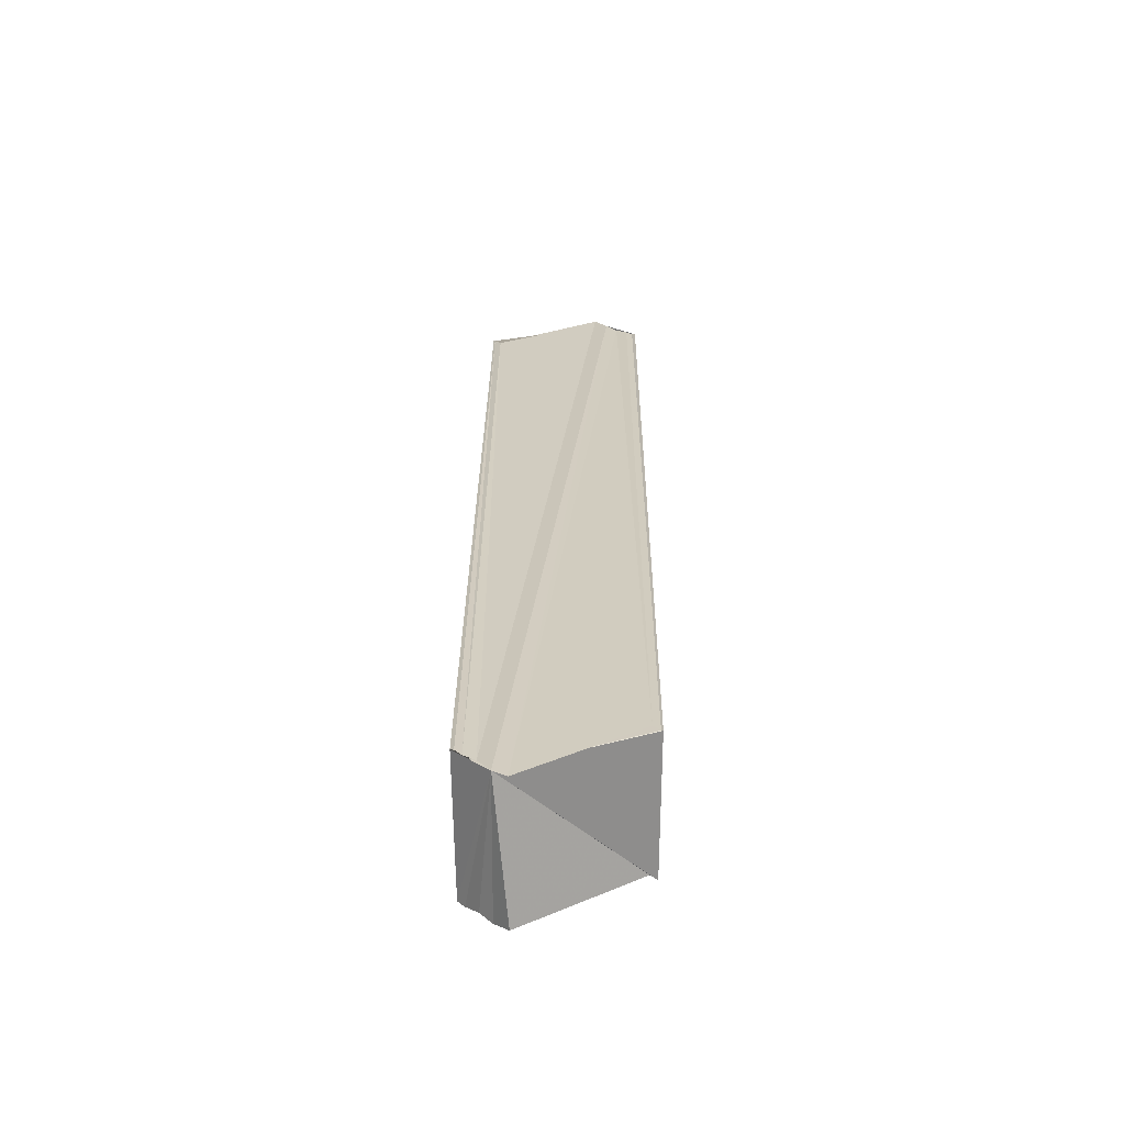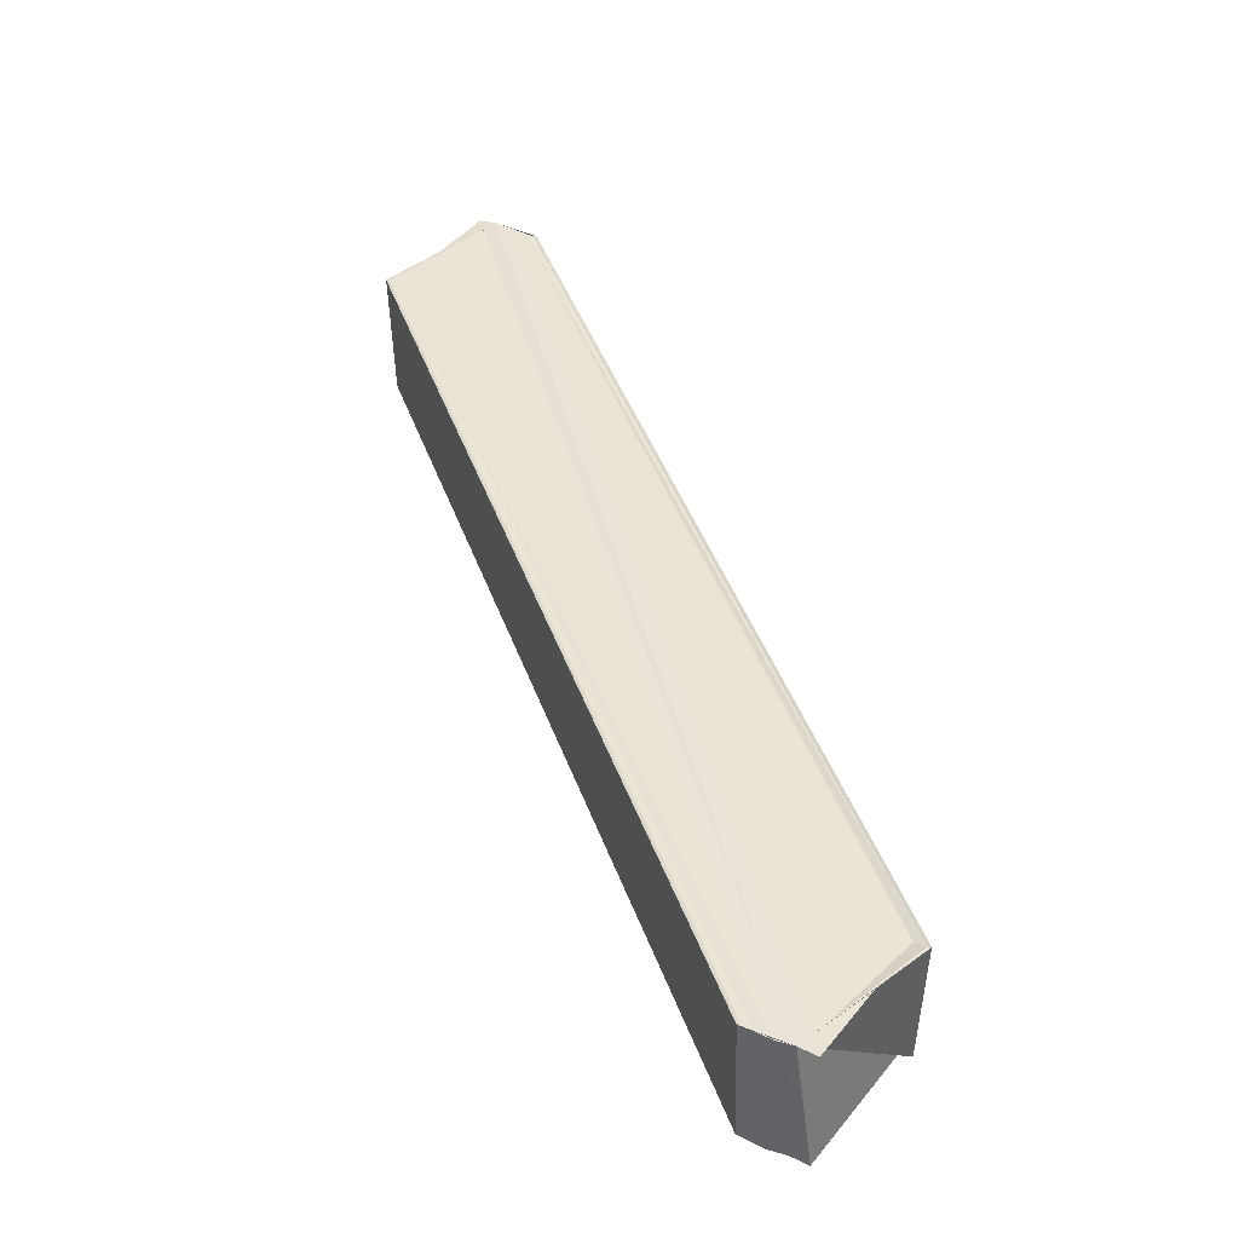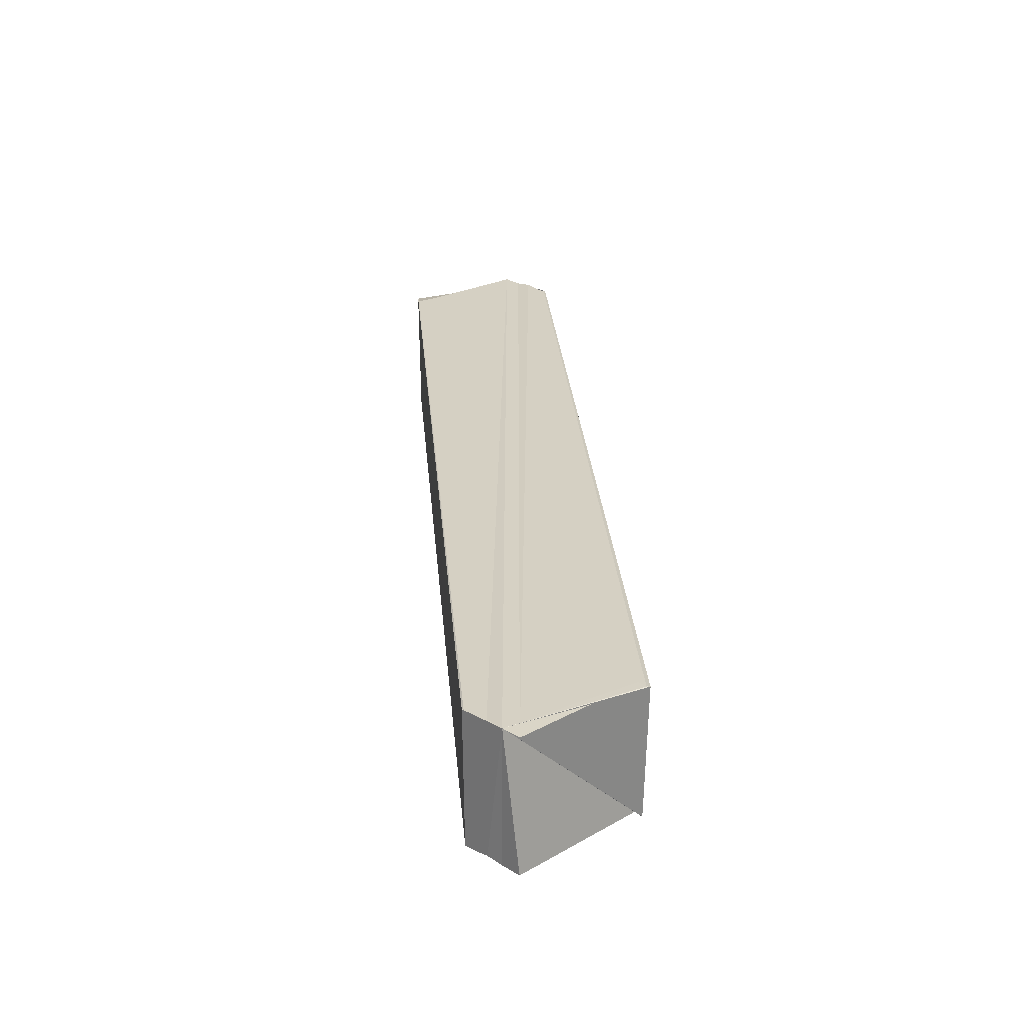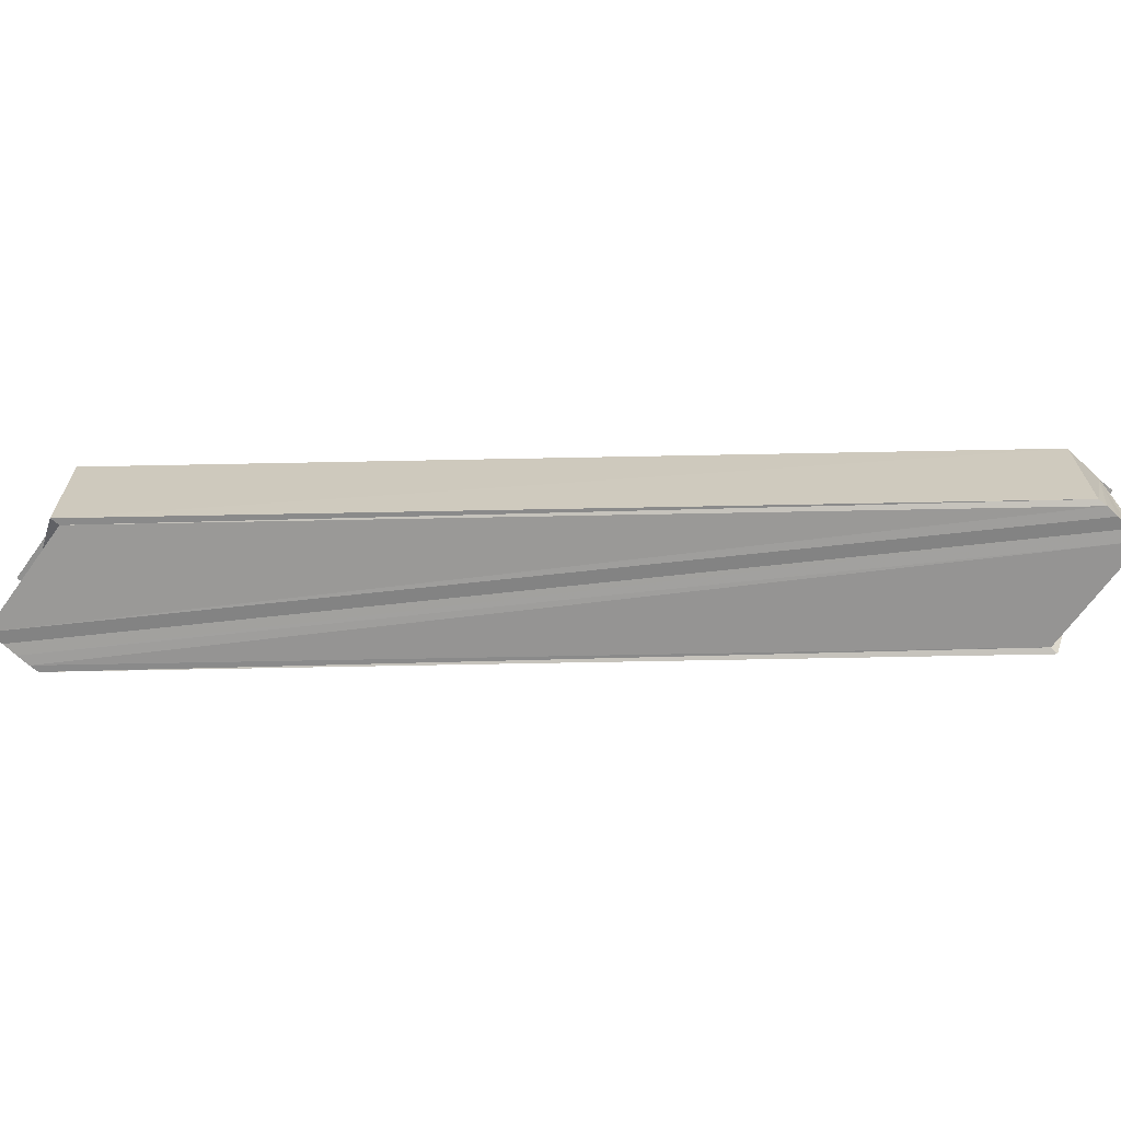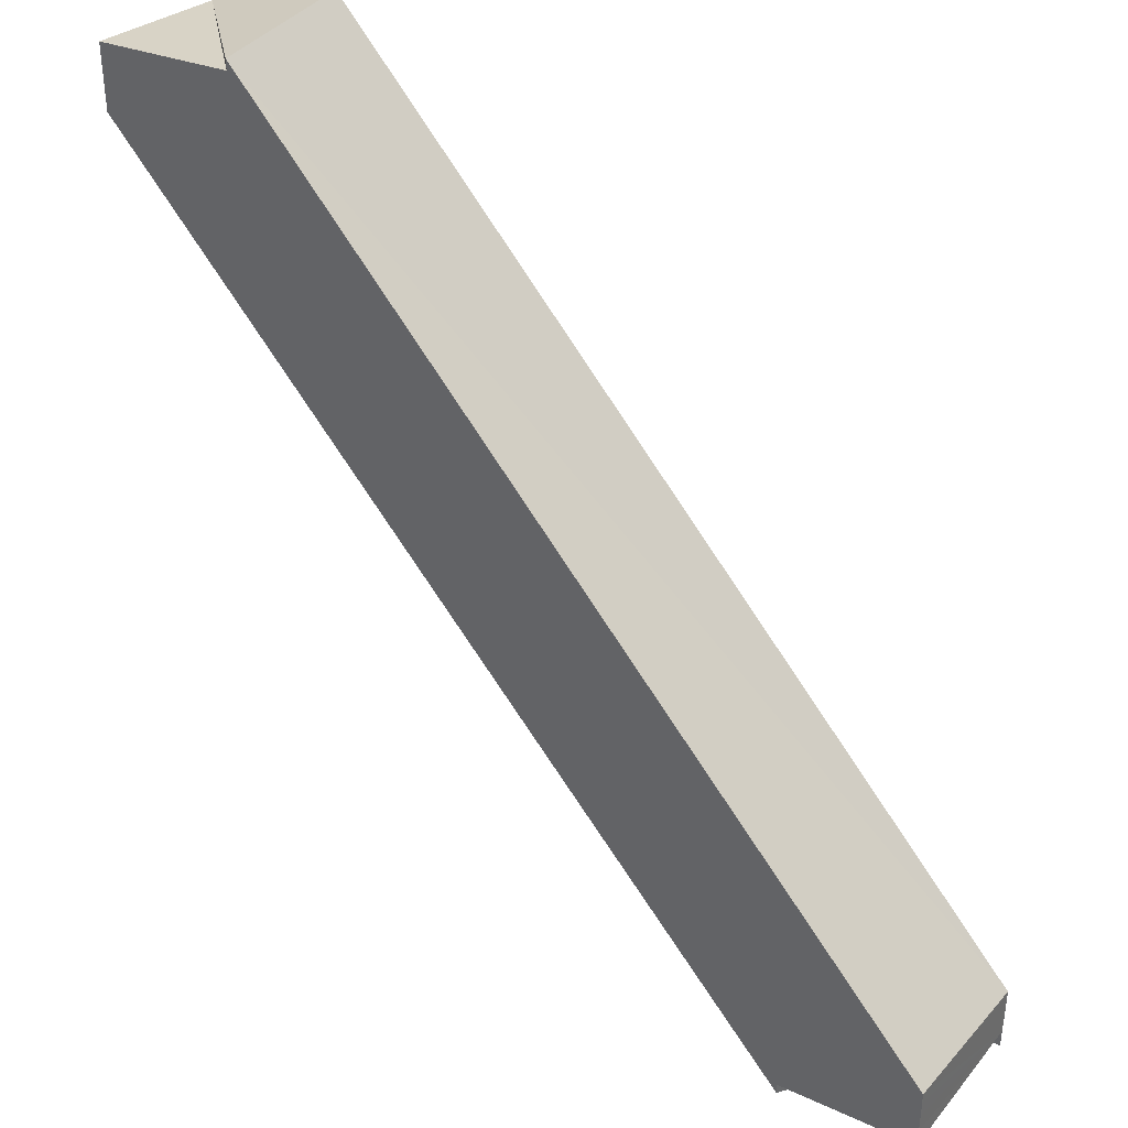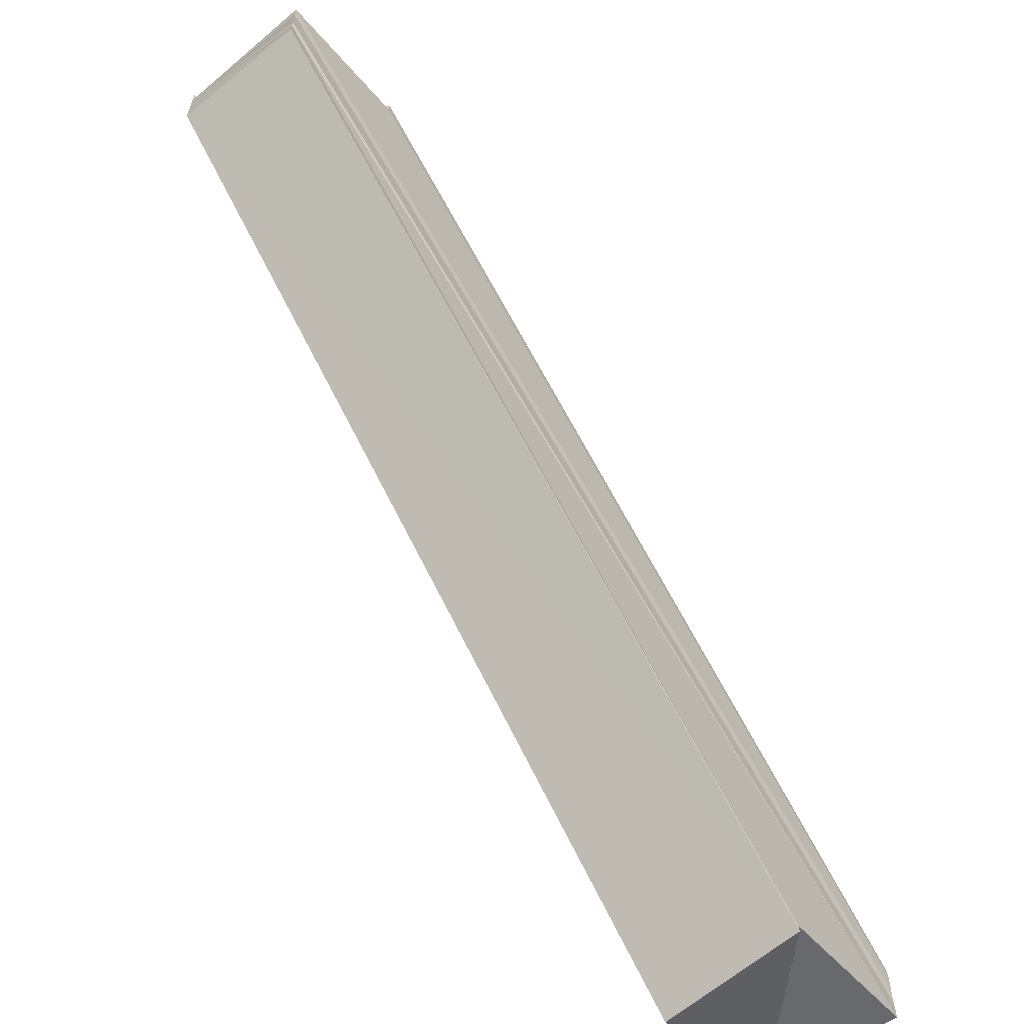
<metadata>
{"format":"obj","ext":"obj","renderer":"f3d","projection":"perspective","resolution":1024,"background":"white","views":[{"elev":23.7,"azim":-43.0,"up":"+Y"},{"elev":42.5,"azim":-62.0,"up":"+Y"},{"elev":26.2,"azim":-47.8,"up":"+Y"},{"elev":-67.7,"azim":-132.2,"up":"+Y"},{"elev":38.0,"azim":35.8,"up":"+Z"},{"elev":-63.0,"azim":-50.0,"up":"+Z"}]}
</metadata>
<code>
o 19687
v 2242 1881 7.259
v 2242 1881 7.258
v 2241 1881 7.312
v 2242 1881 7.256
v 2241 1881 7.311
v 2242 1881 7.258
v 2242 1881 7.256
v 2241 1881 7.31
v 2242 1881 7.256
v 2242 1881 7.255
v 2241 1881 7.309
v 2242 1881 7.255
v 2242 1881 7.255
v 2241 1881 7.308
v 2242 1881 7.259
v 2242 1881 7.256
v 2242 1881 7.259
v 2242 1881 7.258
v 2242 1881 7.256
v 2242 1881 7.255
v 2241 1881 7.308
v 2242 1881 7.256
v 2242 1881 7.258
v 2241 1881 7.31
v 2242 1881 7.259
v 2241 1881 7.311
v 2242 1881 7.26
v 2241 1881 7.312
v 2242 1881 7.261
v 2241 1881 7.313
v 2242 1881 7.262
v 2241 1881 7.315
v 2242 1881 7.262
v 2241 1881 7.315
v 2242 1881 7.259
v 2242 1881 7.261
v 2242 1881 7.26
v 2242 1881 7.263
v 2242 1881 7.262
v 2242 1881 7.262
v 2241 1881 7.315
v 2242 1881 7.26
v 2241 1881 7.313
v 2241 1881 7.315
v 2241 1881 7.313
v 2241 1881 7.312
v 2241 1881 7.315
v 2241 1881 7.312
v 2241 1881 7.313
v 2241 1881 7.312
v 2241 1881 7.316
v 2241 1881 7.315
v 2241 1881 7.315
v 2241 1881 7.316
v 2242 1881 7.263
v 2241 1881 7.316
v 2242 1881 7.263
v 2242 1881 7.262
v 2241 1881 7.316
v 2242 1881 7.261
v 2241 1881 7.315
v 2241 1881 7.311
v 2241 1881 7.31
v 2241 1881 7.309
v 2241 1881 7.308
v 2242 1881 7.256
v 2241 1881 7.309
v 2242 1881 7.256
v 2242 1881 7.256
v 2241 1881 7.309
v 2241 1881 7.31
v 2242 1881 7.258
v 2241 1881 7.311
v 2242 1881 7.259
v 2241 1881 7.312
v 2242 1881 7.26
v 2241 1881 7.313
v 2242 1881 7.261
v 2241 1881 7.315
v 2242 1881 7.259
v 2242 1881 7.256
v 2242 1881 7.258
v 2242 1881 7.258
v 2242 1881 7.256
v 2241 1881 7.312
v 2241 1881 7.313
v 2241 1881 7.315
v 2241 1881 7.315
v 2241 1881 7.313
f 1 2 3
f 2 4 5
f 3 6 5
f 5 7 8
f 7 9 8
f 1 10 9
f 8 9 11
f 9 12 11
f 11 13 14
f 15 9 16
f 15 17 18
f 15 19 20
f 20 19 21
f 1 22 19
f 22 23 24
f 23 25 26
f 25 27 28
f 27 29 30
f 29 31 32
f 32 33 34
f 35 33 36
f 35 36 37
f 35 37 17
f 35 38 39
f 40 38 41
f 42 35 43
f 44 42 45
f 45 35 46
f 46 47 44
f 46 48 49
f 50 51 47
f 50 52 53
f 46 53 54
f 53 55 56
f 57 58 54
f 59 58 47
f 58 60 47
f 47 60 61
f 60 42 61
f 3 62 48
f 3 63 62
f 3 64 63
f 65 66 64
f 3 65 67
f 68 69 70
f 70 69 71
f 71 72 73
f 73 74 75
f 75 76 77
f 77 78 79
f 80 81 82
f 80 83 84
f 85 86 87
f 85 88 89

</code>
